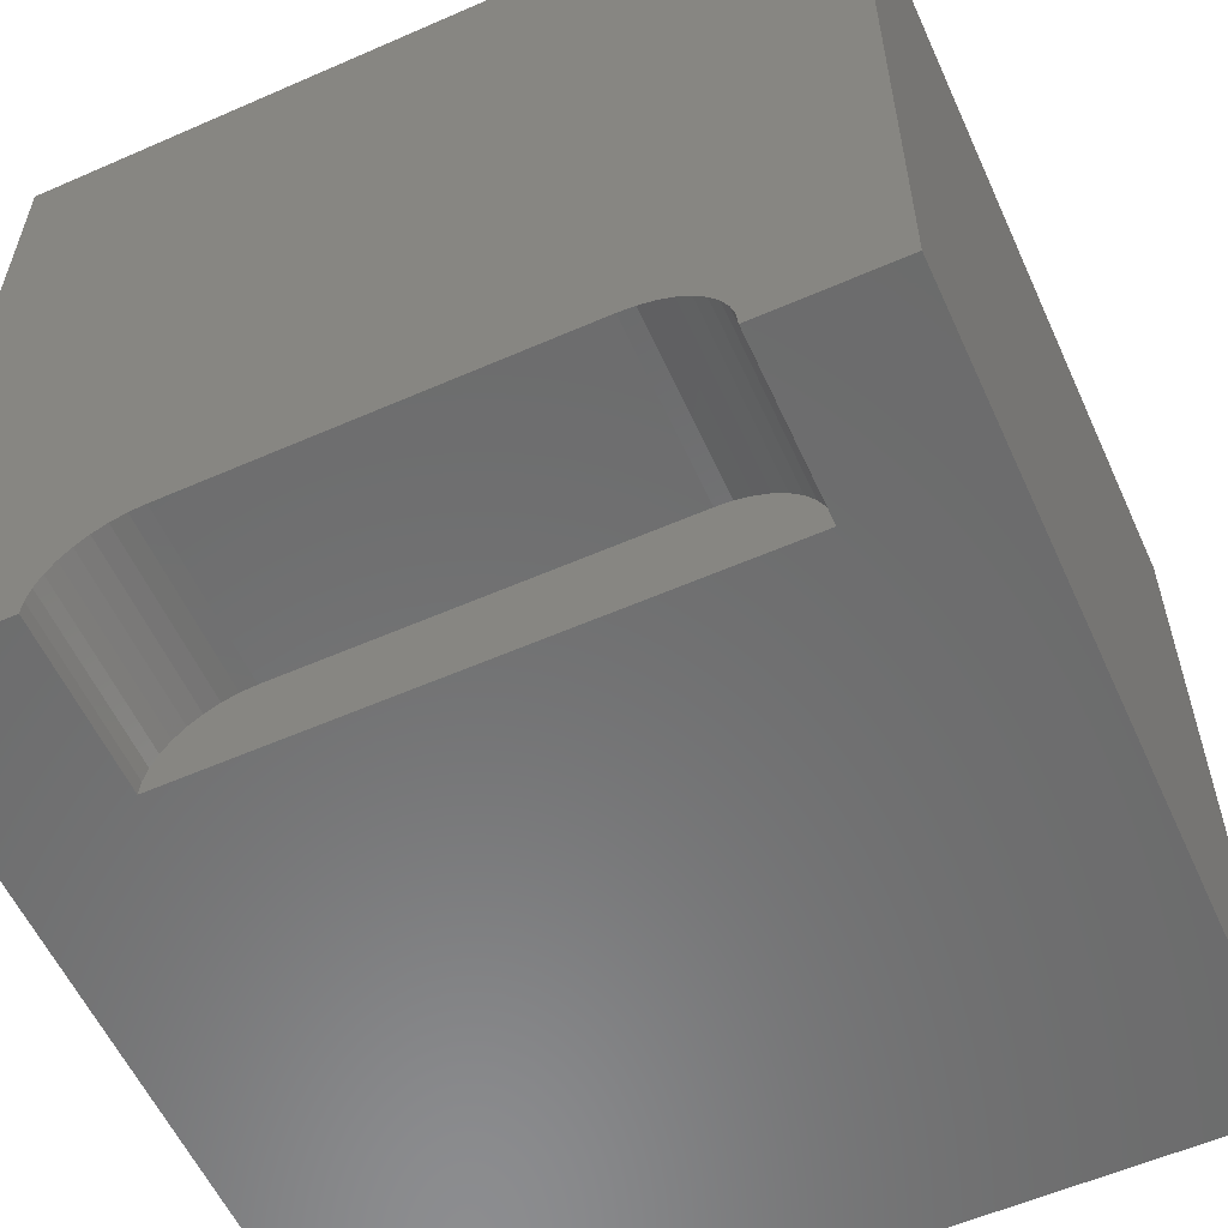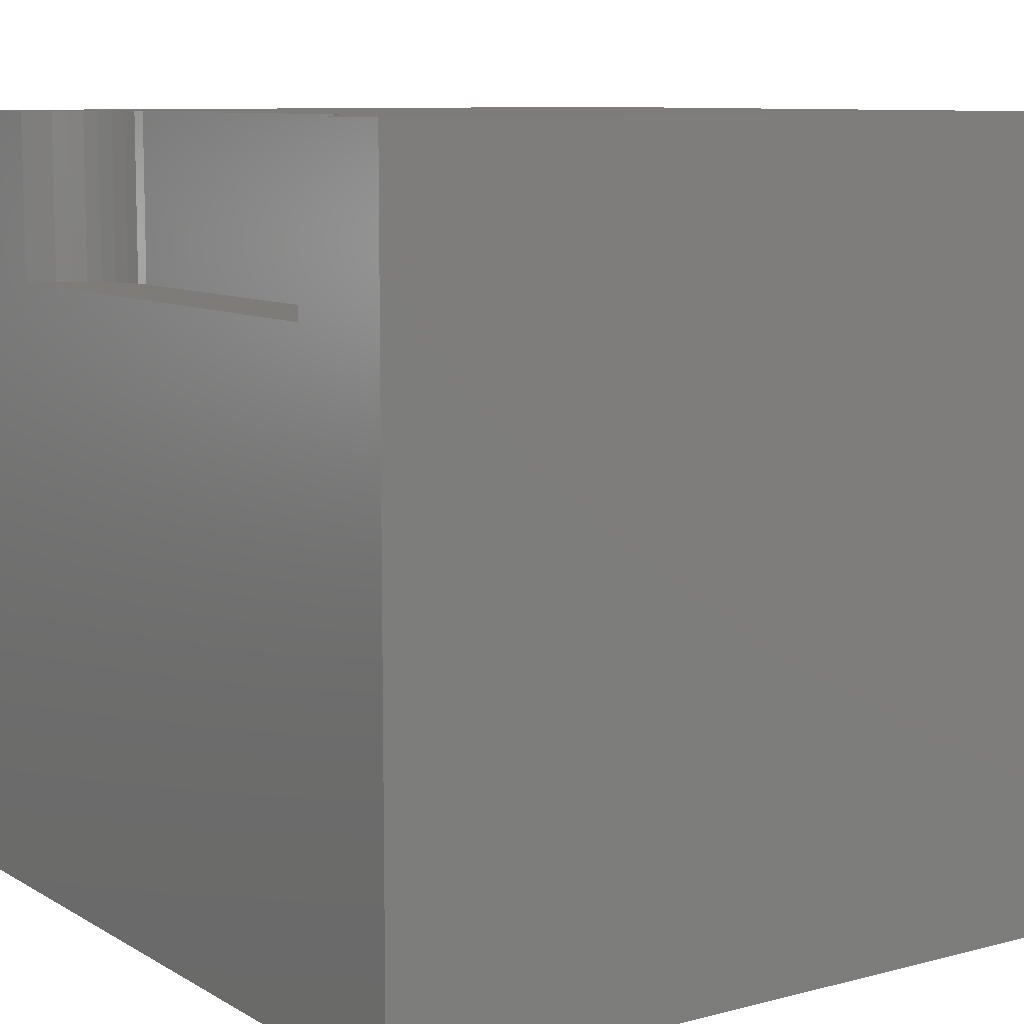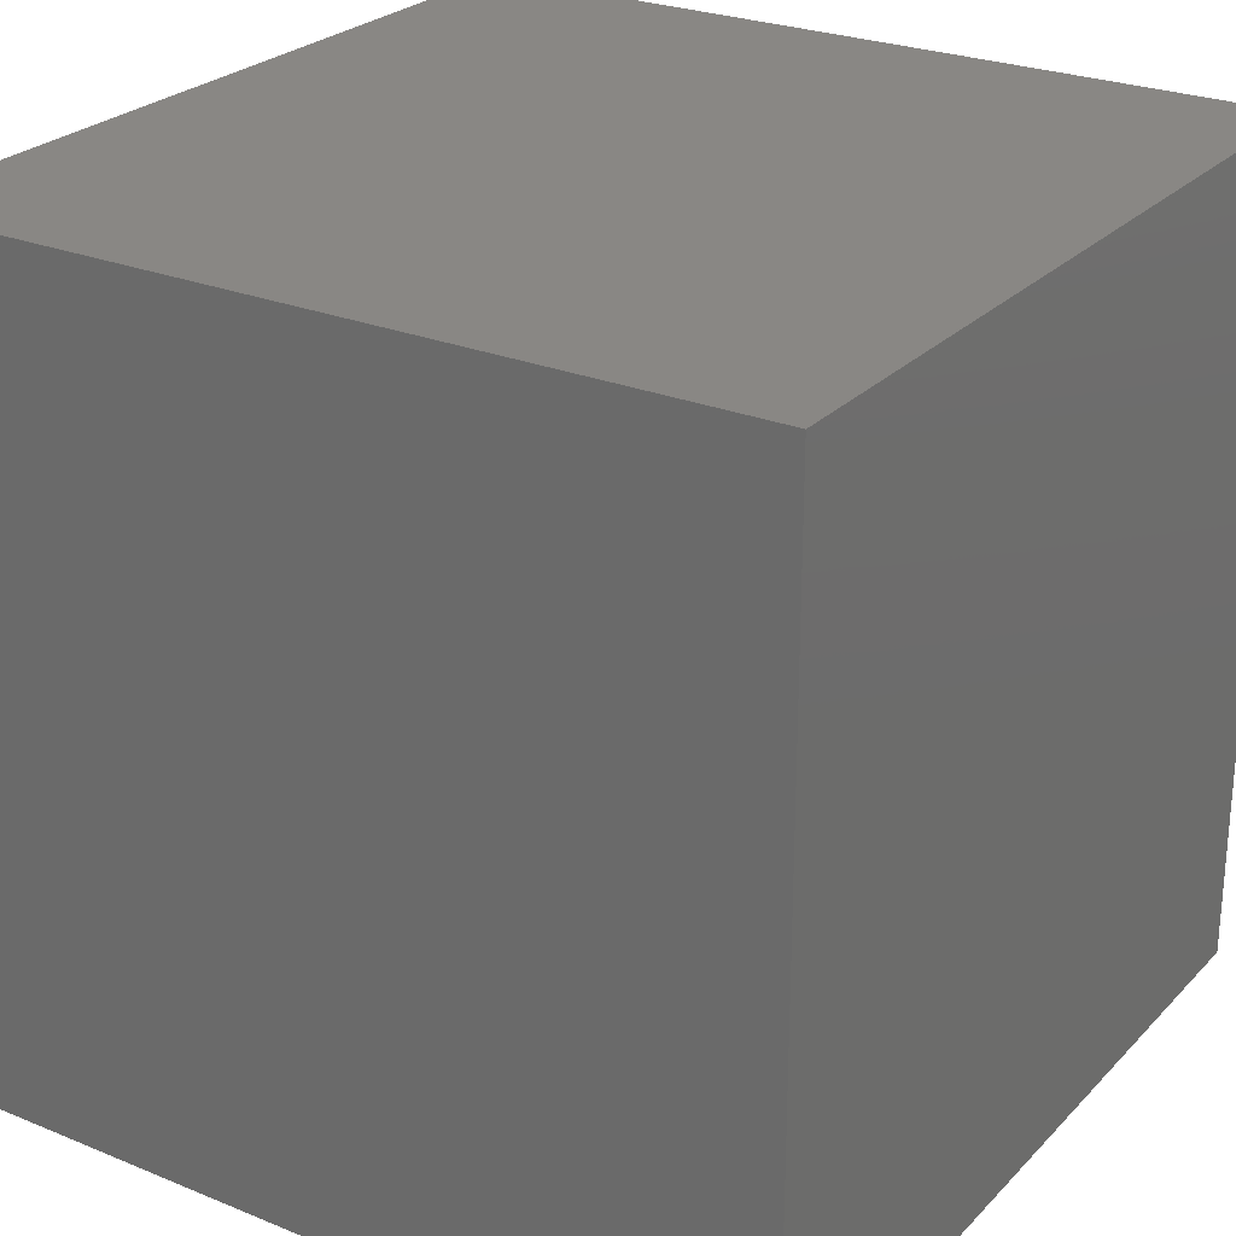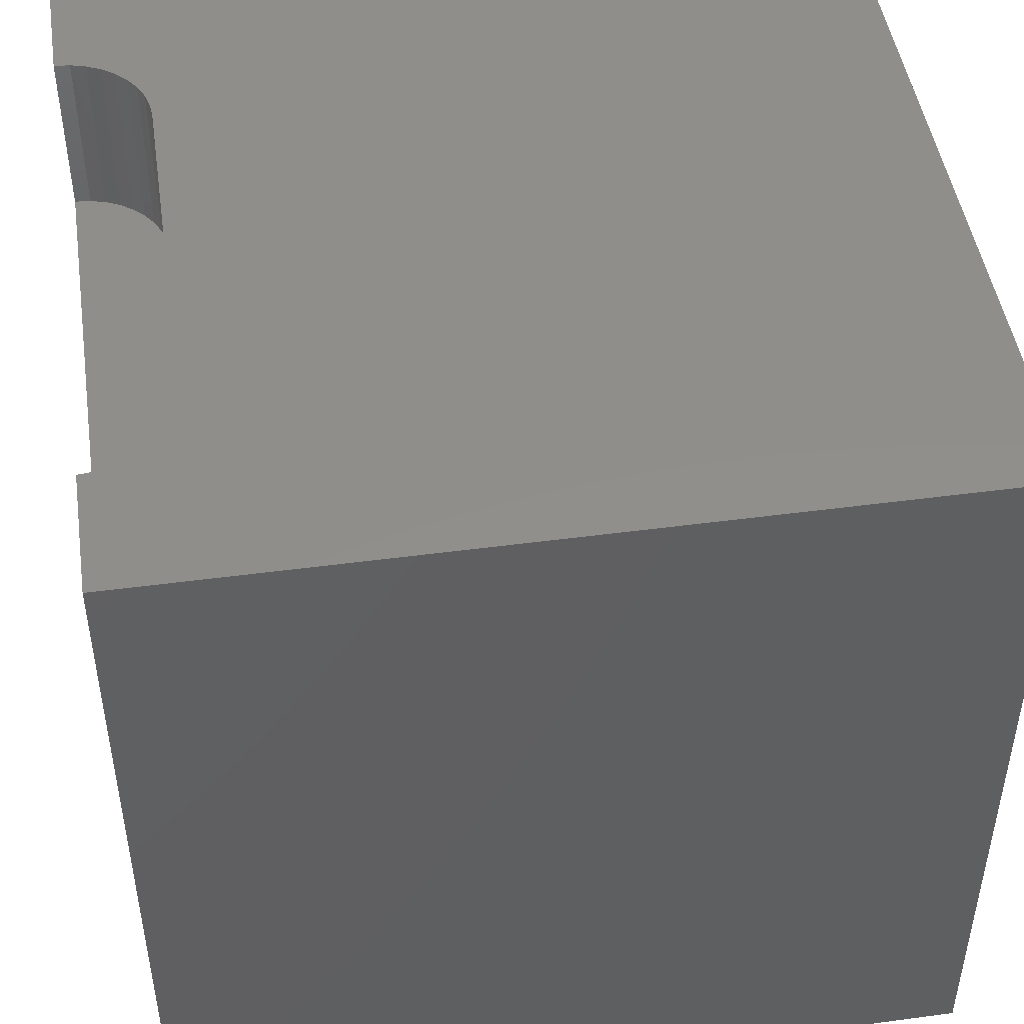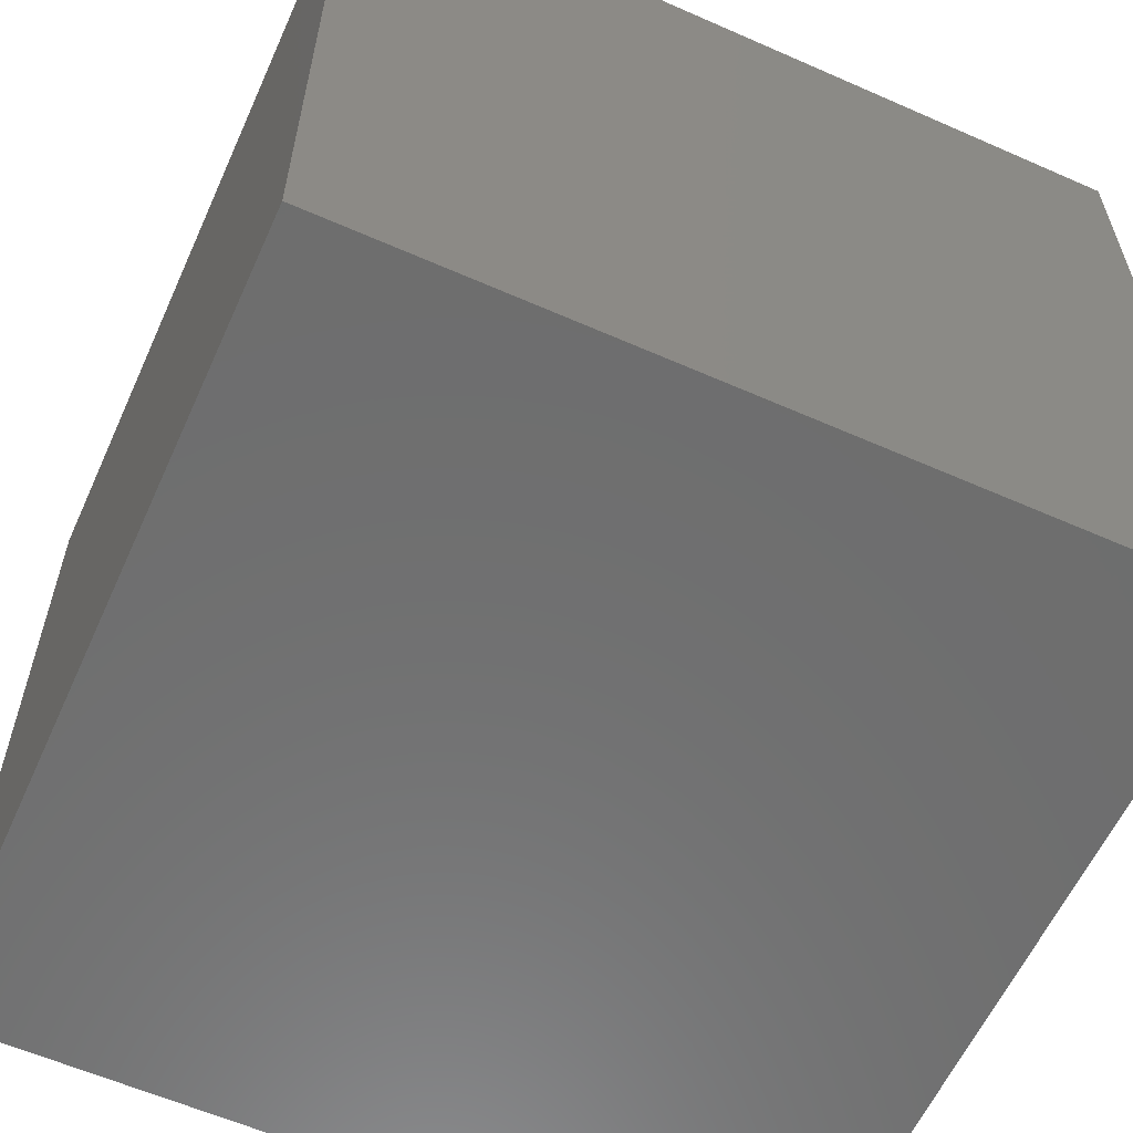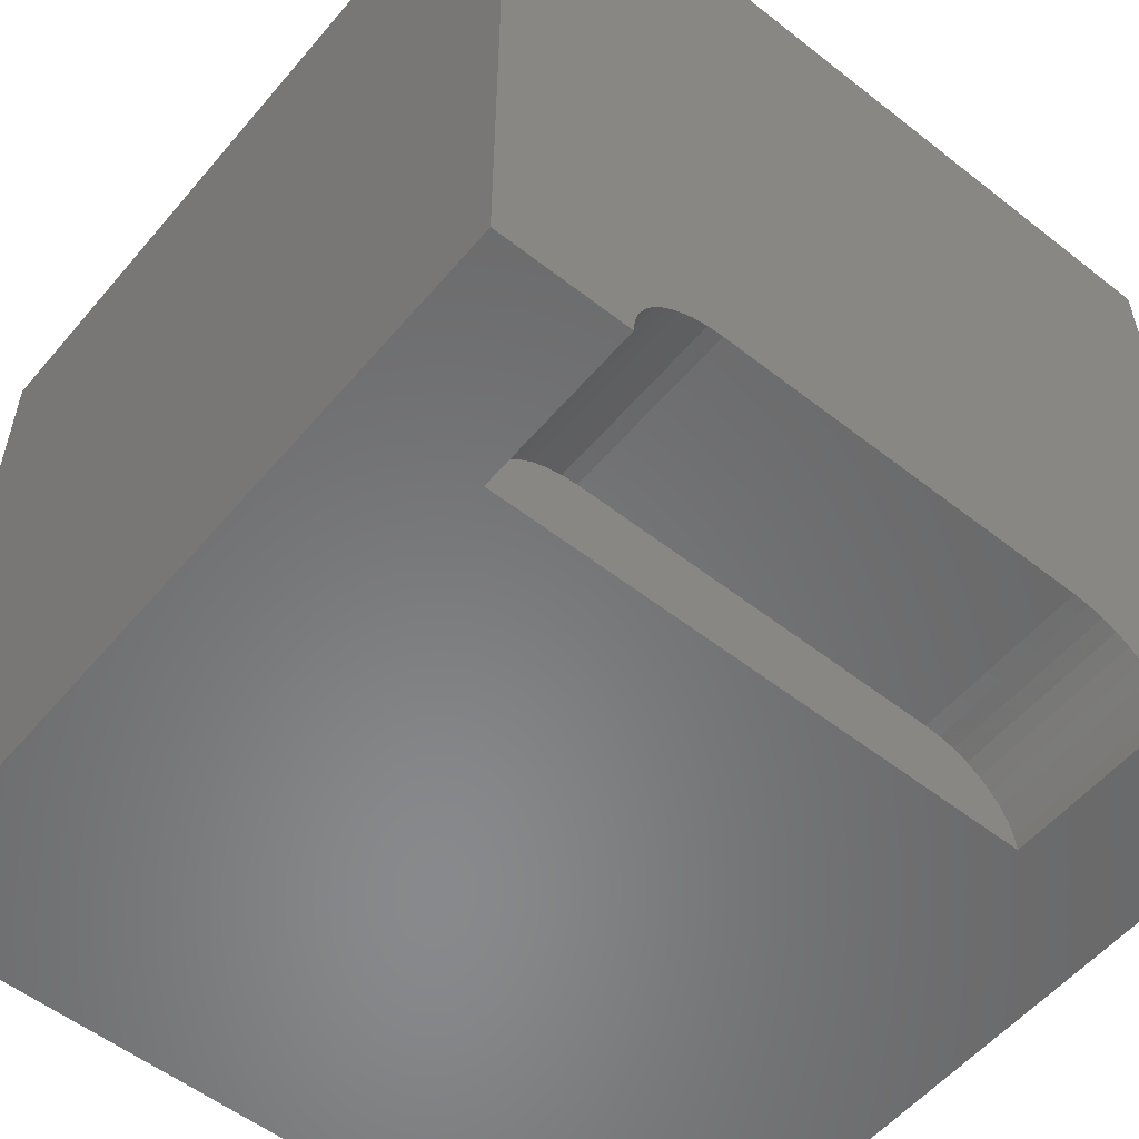
<metadata>
{"format":"stl","ext":"stl","renderer":"f3d","projection":"perspective","resolution":1024,"background":"white","views":[{"elev":-57.8,"azim":24.4,"up":"+Y"},{"elev":9.1,"azim":55.6,"up":"+Z"},{"elev":25.9,"azim":-147.0,"up":"+Y"},{"elev":47.3,"azim":81.4,"up":"+Z"},{"elev":-59.9,"azim":155.7,"up":"+Z"},{"elev":-55.3,"azim":-39.5,"up":"+Y"}]}
</metadata>
<code>
# stl→obj: 50 verts, 92 faces
v 0 10 10
v 0 10 0
v 0 0 10
v 0 0 0
v 8.372 0.192 10
v 8.389 0 10
v 10 0 10
v 2.164 0.9575 10
v 2.338 1.039 10
v 8.322 0.3781 10
v 7.475 1.089 10
v 7.662 1.039 10
v 10 10 10
v 7.836 0.9575 10
v 2.006 0.847 10
v 1.611 0 10
v 1.628 0.192 10
v 7.994 0.847 10
v 8.13 0.7107 10
v 8.241 0.5528 10
v 1.678 0.3781 10
v 1.759 0.5528 10
v 1.87 0.7107 10
v 2.525 1.089 10
v 2.717 1.106 10
v 7.283 1.106 10
v 10 10 0
v 10 0 0
v 8.389 0 7.888
v 1.611 0 7.888
v 2.717 1.106 7.888
v 2.525 1.089 7.888
v 2.338 1.039 7.888
v 2.164 0.9575 7.888
v 2.006 0.847 7.888
v 1.87 0.7107 7.888
v 1.759 0.5528 7.888
v 1.678 0.3781 7.888
v 1.628 0.192 7.888
v 1.611 1.354e-16 10
v 1.611 1.354e-16 7.888
v 7.283 1.106 7.888
v 8.372 0.192 7.888
v 8.322 0.3781 7.888
v 8.241 0.5528 7.888
v 8.13 0.7107 7.888
v 7.994 0.847 7.888
v 7.836 0.9575 7.888
v 7.662 1.039 7.888
v 7.475 1.089 7.888
f 1 2 3
f 3 2 4
f 5 6 7
f 8 9 1
f 5 7 10
f 11 12 13
f 13 12 14
f 8 1 15
f 3 16 17
f 14 18 13
f 13 18 19
f 13 19 7
f 7 19 20
f 7 20 10
f 17 21 3
f 3 21 22
f 3 22 1
f 1 22 23
f 1 23 15
f 9 24 1
f 1 24 25
f 1 25 13
f 13 25 26
f 13 26 11
f 27 13 28
f 28 13 7
f 2 27 4
f 4 27 28
f 13 27 1
f 1 27 2
f 7 6 29
f 16 3 30
f 30 3 4
f 30 4 29
f 29 4 28
f 29 28 7
f 31 25 24
f 31 24 32
f 32 24 9
f 32 9 33
f 33 9 8
f 33 8 34
f 34 8 15
f 34 15 35
f 35 15 23
f 35 23 36
f 36 23 22
f 36 22 37
f 37 22 21
f 37 21 38
f 38 21 17
f 38 17 39
f 39 17 40
f 39 40 41
f 31 42 25
f 25 42 26
f 29 6 5
f 29 5 43
f 43 5 10
f 43 10 44
f 44 10 20
f 44 20 45
f 45 20 19
f 45 19 46
f 46 19 18
f 46 18 47
f 47 18 14
f 47 14 48
f 48 14 12
f 48 12 49
f 49 12 11
f 49 11 50
f 50 11 26
f 50 26 42
f 42 29 43
f 29 42 30
f 30 42 31
f 30 31 32
f 49 45 48
f 48 45 46
f 48 46 47
f 43 44 42
f 42 44 45
f 42 45 50
f 50 45 49
f 37 38 32
f 32 38 39
f 32 39 30
f 32 33 37
f 37 33 34
f 37 34 36
f 36 34 35

</code>
